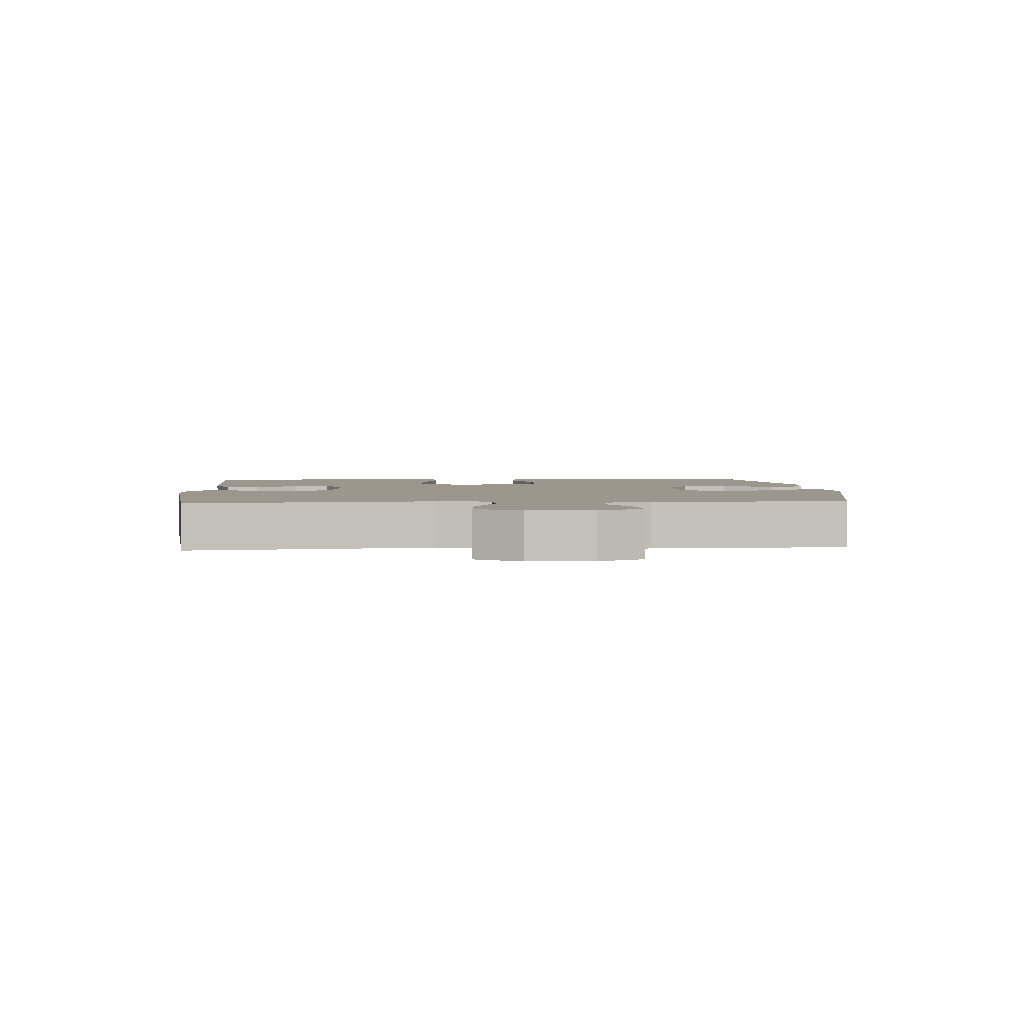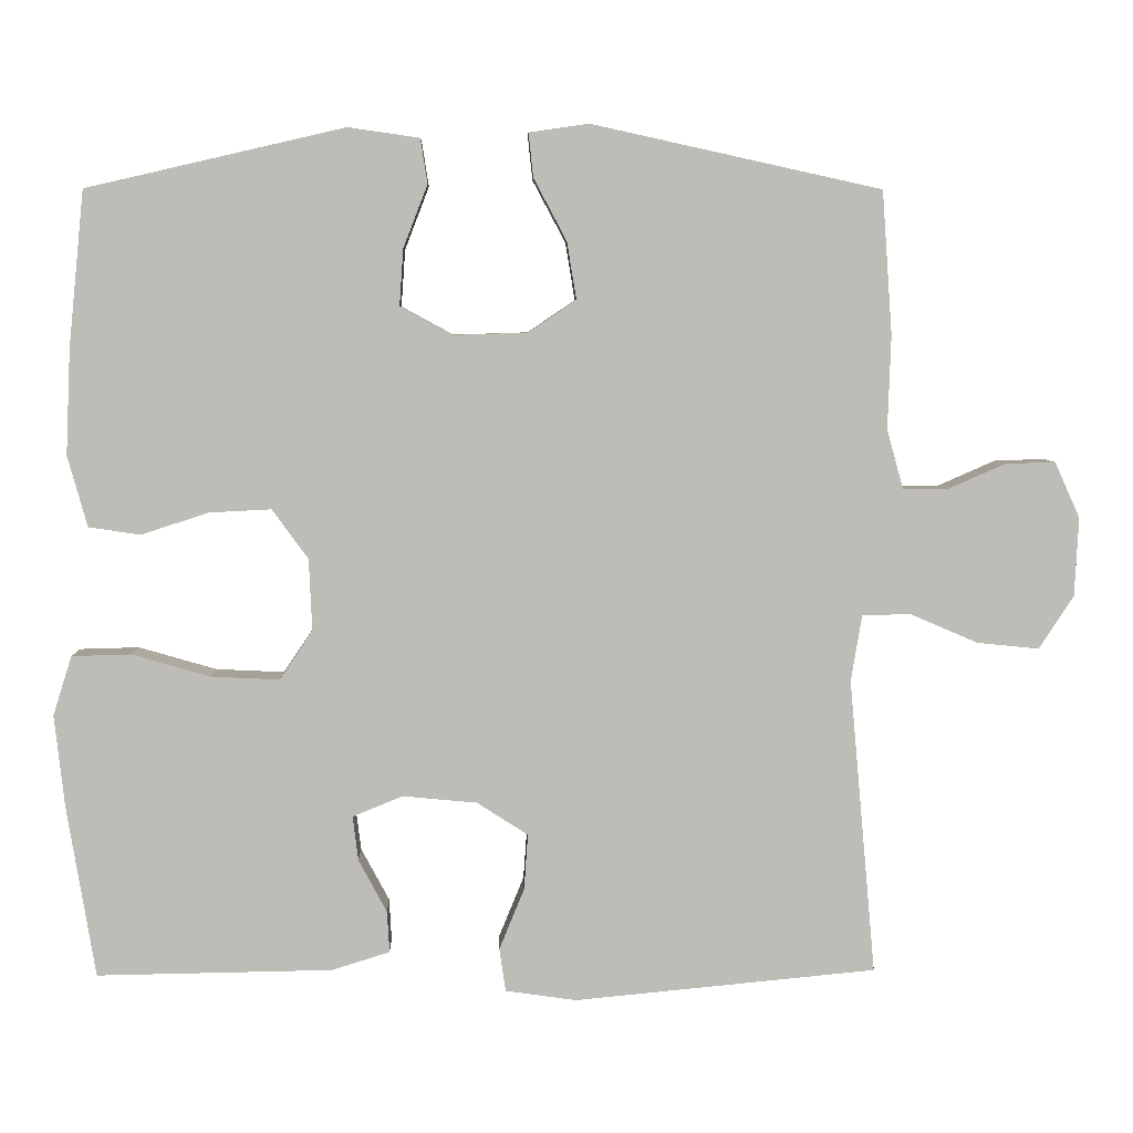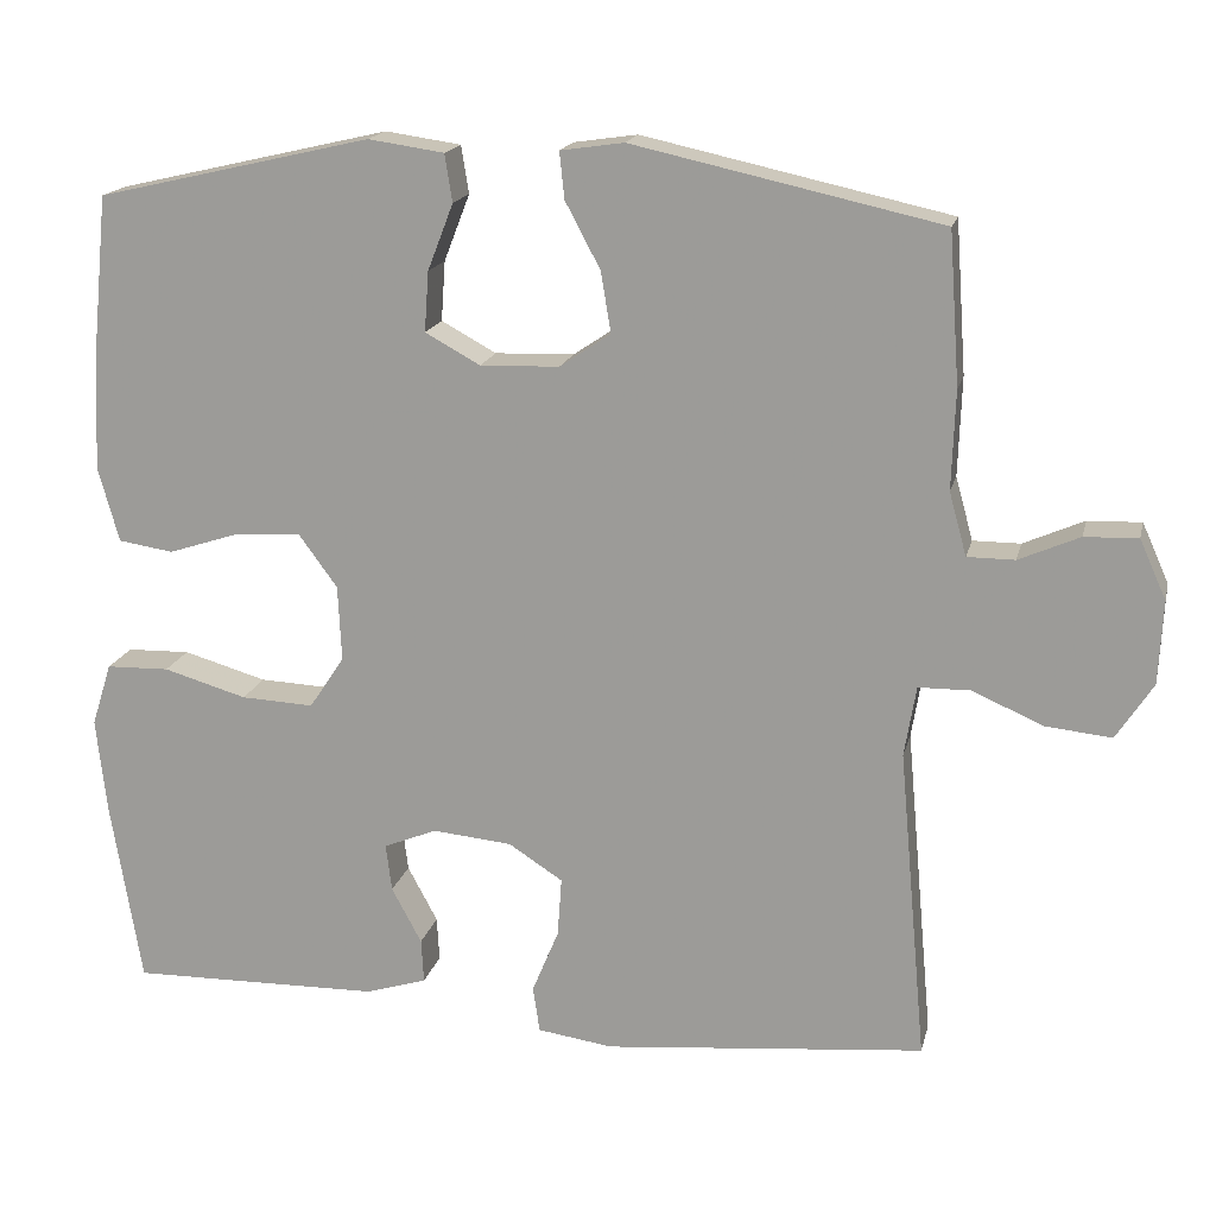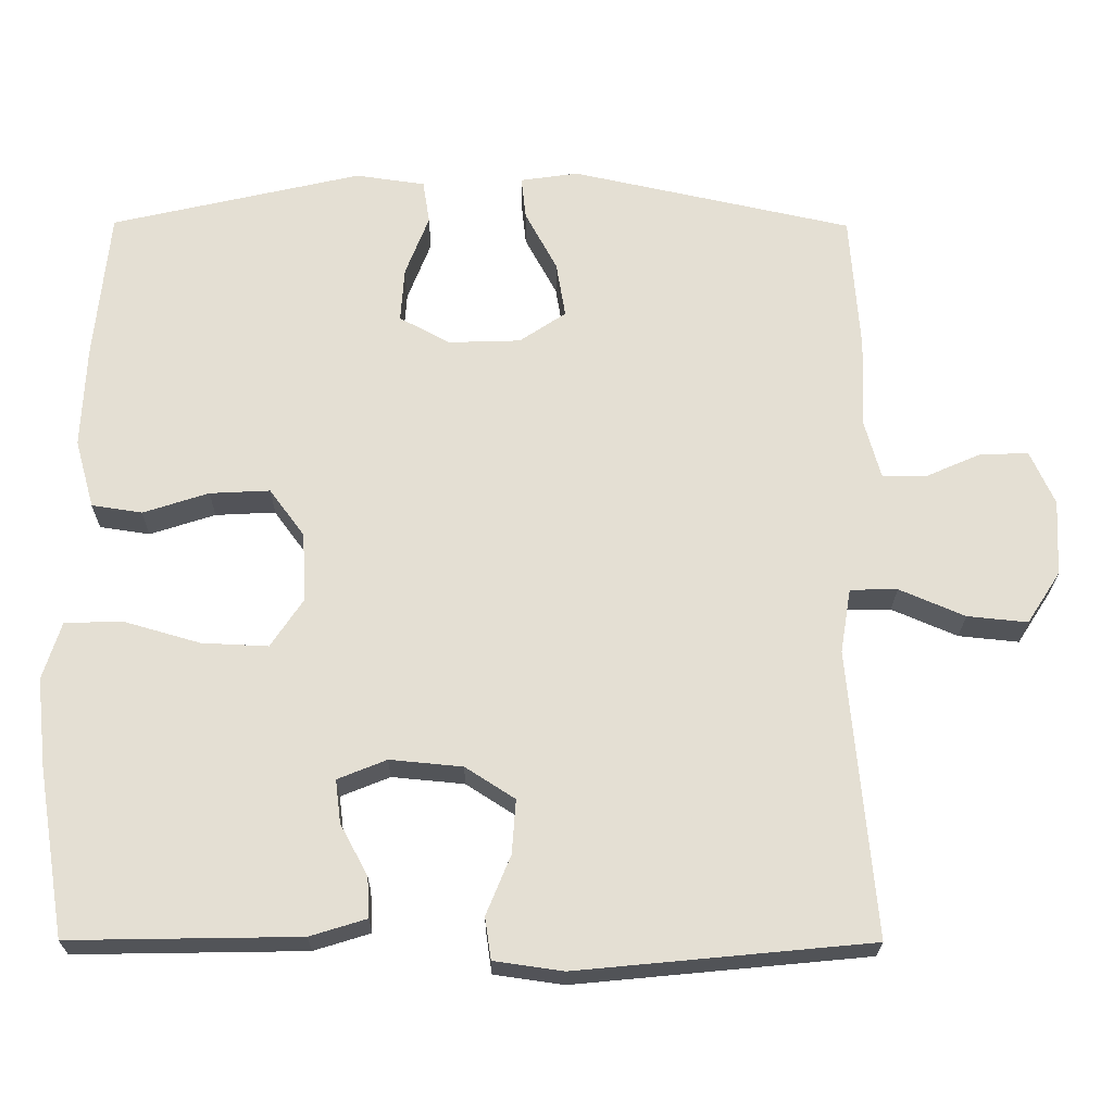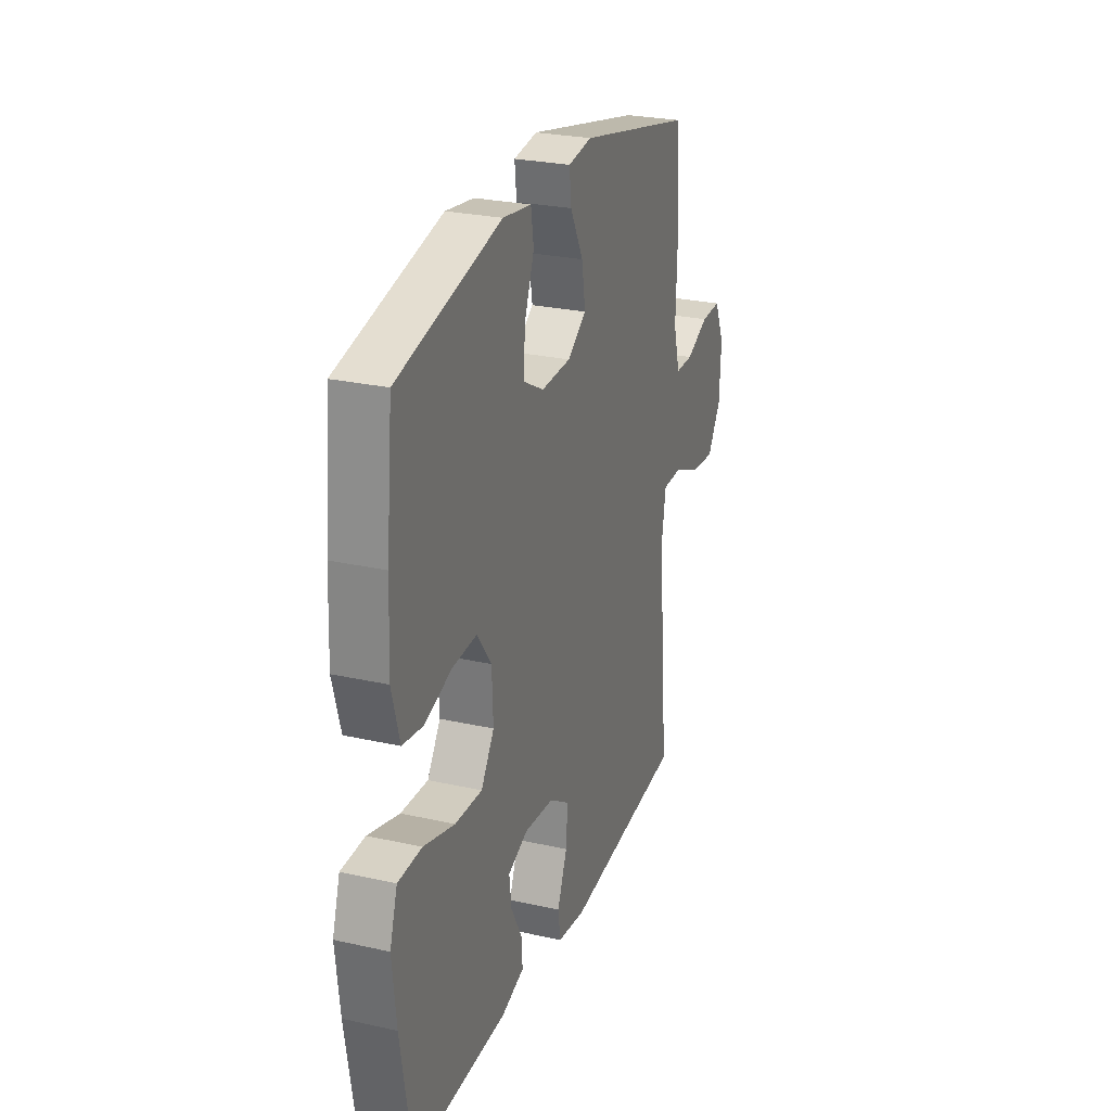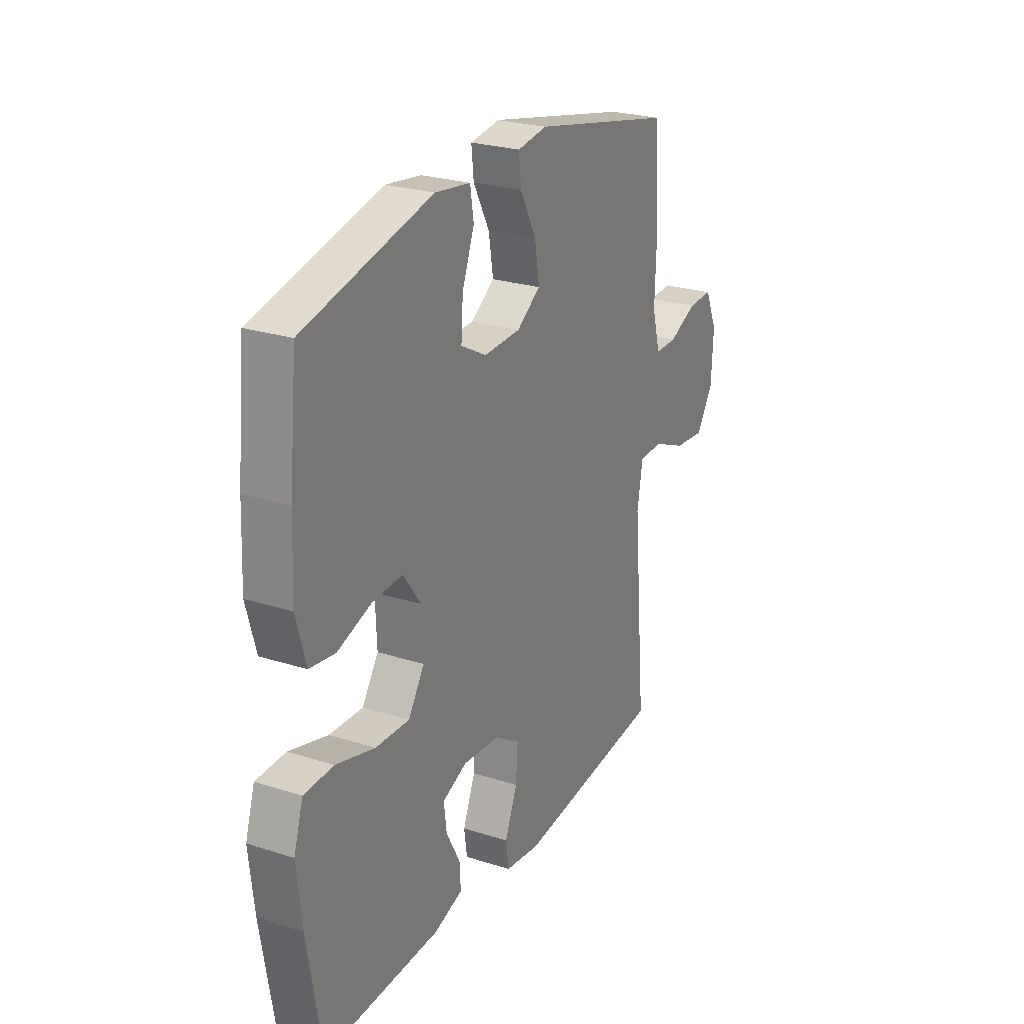
<metadata>
{"format":"obj","ext":"obj","renderer":"f3d","projection":"perspective","resolution":1024,"background":"white","views":[{"elev":2.9,"azim":-94.6,"up":"+Y"},{"elev":5.6,"azim":178.4,"up":"+Z"},{"elev":17.2,"azim":-167.1,"up":"+Z"},{"elev":-23.0,"azim":179.5,"up":"+Z"},{"elev":26.3,"azim":109.5,"up":"+Z"},{"elev":25.4,"azim":117.1,"up":"+Z"}]}
</metadata>
<code>
v 0.5 0.07 -0.5
v 0.199 0.07 -0.495
v 0.125 0.07 -0.472
v 0.128 0.07 -0.419
v 0.164 0.07 -0.352
v 0.171 0.07 -0.295
v 0.107 0.07 -0.269
v 0.012 0.07 -0.278
v -0.053 0.07 -0.32
v -0.048 0.07 -0.391
v -0.016 0.07 -0.469
v -0.024 0.07 -0.524
v -0.115 0.07 -0.537
v -0.5 0.07 -0.5
v -0.466 0.07 -0.123
v -0.48 0.07 -0.038
v -0.542 0.07 -0.037
v -0.628 0.07 -0.074
v -0.707 0.07 -0.082
v -0.751 0.07 -0.014
v -0.756 0.07 0.086
v -0.724 0.07 0.157
v -0.66 0.07 0.155
v -0.587 0.07 0.123
v -0.53 0.07 0.123
v -0.509 0.07 0.199
v -0.513 0.07 0.318
v -0.5 0.07 0.5
v -0.131 0.07 0.581
v -0.055 0.07 0.57
v -0.061 0.07 0.514
v -0.103 0.07 0.435
v -0.115 0.07 0.362
v -0.054 0.07 0.321
v 0.041 0.07 0.318
v 0.107 0.07 0.354
v 0.102 0.07 0.426
v 0.071 0.07 0.506
v 0.08 0.07 0.563
v 0.171 0.07 0.576
v 0.5 0.07 0.5
v 0.52 0.07 0.301
v 0.526 0.07 0.167
v 0.501 0.07 0.077
v 0.435 0.07 0.067
v 0.349 0.07 0.095
v 0.27 0.07 0.099
v 0.224 0.07 0.036
v 0.22 0.07 -0.055
v 0.262 0.07 -0.118
v 0.349 0.07 -0.114
v 0.449 0.07 -0.085
v 0.525 0.07 -0.087
v 0.549 0.07 -0.163
v 0.536 0.07 -0.281
v 0.5 0 -0.5
v 0.199 0 -0.495
v 0.125 0 -0.472
v 0.128 0 -0.419
v 0.164 0 -0.352
v 0.171 0 -0.295
v 0.107 0 -0.269
v 0.012 0 -0.278
v -0.053 0 -0.32
v -0.048 0 -0.391
v -0.016 0 -0.469
v -0.024 0 -0.524
v -0.115 0 -0.537
v -0.5 0 -0.5
v -0.466 0 -0.123
v -0.48 0 -0.038
v -0.542 0 -0.037
v -0.628 0 -0.074
v -0.707 0 -0.082
v -0.751 0 -0.014
v -0.756 0 0.086
v -0.724 0 0.157
v -0.66 0 0.155
v -0.587 0 0.123
v -0.53 0 0.123
v -0.509 0 0.199
v -0.513 0 0.318
v -0.5 0 0.5
v -0.131 0 0.581
v -0.055 0 0.57
v -0.061 0 0.514
v -0.103 0 0.435
v -0.115 0 0.362
v -0.054 0 0.321
v 0.041 0 0.318
v 0.107 0 0.354
v 0.102 0 0.426
v 0.071 0 0.506
v 0.08 0 0.563
v 0.171 0 0.576
v 0.5 0 0.5
v 0.52 0 0.301
v 0.526 0 0.167
v 0.501 0 0.077
v 0.435 0 0.067
v 0.349 0 0.095
v 0.27 0 0.099
v 0.224 0 0.036
v 0.22 0 -0.055
v 0.262 0 -0.118
v 0.349 0 -0.114
v 0.449 0 -0.085
v 0.525 0 -0.087
v 0.549 0 -0.163
v 0.536 0 -0.281
f 3 4 5
f 2 3 5
f 1 2 5
f 55 1 5
f 54 55 5
f 53 54 5
f 52 53 5
f 51 52 5
f 50 51 5 6
f 49 50 6 7
f 48 49 7 8
f 44 45 46
f 43 44 46
f 42 43 46
f 41 42 46
f 40 41 46
f 39 40 46
f 38 39 46
f 37 38 46
f 36 37 46 47
f 35 36 47 48
f 30 31 32
f 29 30 32
f 28 29 32
f 27 28 32
f 26 27 32
f 25 26 32 33
f 22 23 24
f 21 22 24
f 20 21 24
f 19 20 24
f 18 19 24
f 17 18 24
f 16 17 24 25
f 13 14 15
f 12 13 15
f 11 12 15
f 10 11 15
f 9 10 15 16
f 9 16 25
f 8 9 25
f 48 8 25
f 35 48 25
f 34 35 25
f 25 33 34
f 60 59 58
f 60 58 57
f 60 57 56
f 60 56 110
f 60 110 109
f 60 109 108
f 60 108 107
f 60 107 106
f 61 60 106 105
f 62 61 105 104
f 63 62 104 103
f 101 100 99
f 101 99 98
f 101 98 97
f 101 97 96
f 101 96 95
f 101 95 94
f 101 94 93
f 101 93 92
f 102 101 92 91
f 103 102 91 90
f 87 86 85
f 87 85 84
f 87 84 83
f 87 83 82
f 87 82 81
f 88 87 81 80
f 79 78 77
f 79 77 76
f 79 76 75
f 79 75 74
f 79 74 73
f 79 73 72
f 80 79 72 71
f 70 69 68
f 70 68 67
f 70 67 66
f 70 66 65
f 71 70 65 64
f 80 71 64
f 80 64 63
f 80 63 103
f 80 103 90
f 80 90 89
f 89 88 80
f 1 56 57 2
f 2 57 58 3
f 3 58 59 4
f 4 59 60 5
f 5 60 61 6
f 6 61 62 7
f 7 62 63 8
f 8 63 64 9
f 9 64 65 10
f 10 65 66 11
f 11 66 67 12
f 12 67 68 13
f 13 68 69 14
f 14 69 70 15
f 15 70 71 16
f 16 71 72 17
f 17 72 73 18
f 18 73 74 19
f 19 74 75 20
f 20 75 76 21
f 21 76 77 22
f 22 77 78 23
f 23 78 79 24
f 24 79 80 25
f 25 80 81 26
f 26 81 82 27
f 27 82 83 28
f 28 83 84 29
f 29 84 85 30
f 30 85 86 31
f 31 86 87 32
f 32 87 88 33
f 33 88 89 34
f 34 89 90 35
f 35 90 91 36
f 36 91 92 37
f 37 92 93 38
f 38 93 94 39
f 39 94 95 40
f 40 95 96 41
f 41 96 97 42
f 42 97 98 43
f 43 98 99 44
f 44 99 100 45
f 45 100 101 46
f 46 101 102 47
f 47 102 103 48
f 48 103 104 49
f 49 104 105 50
f 50 105 106 51
f 51 106 107 52
f 52 107 108 53
f 53 108 109 54
f 54 109 110 55
f 55 110 56 1

</code>
